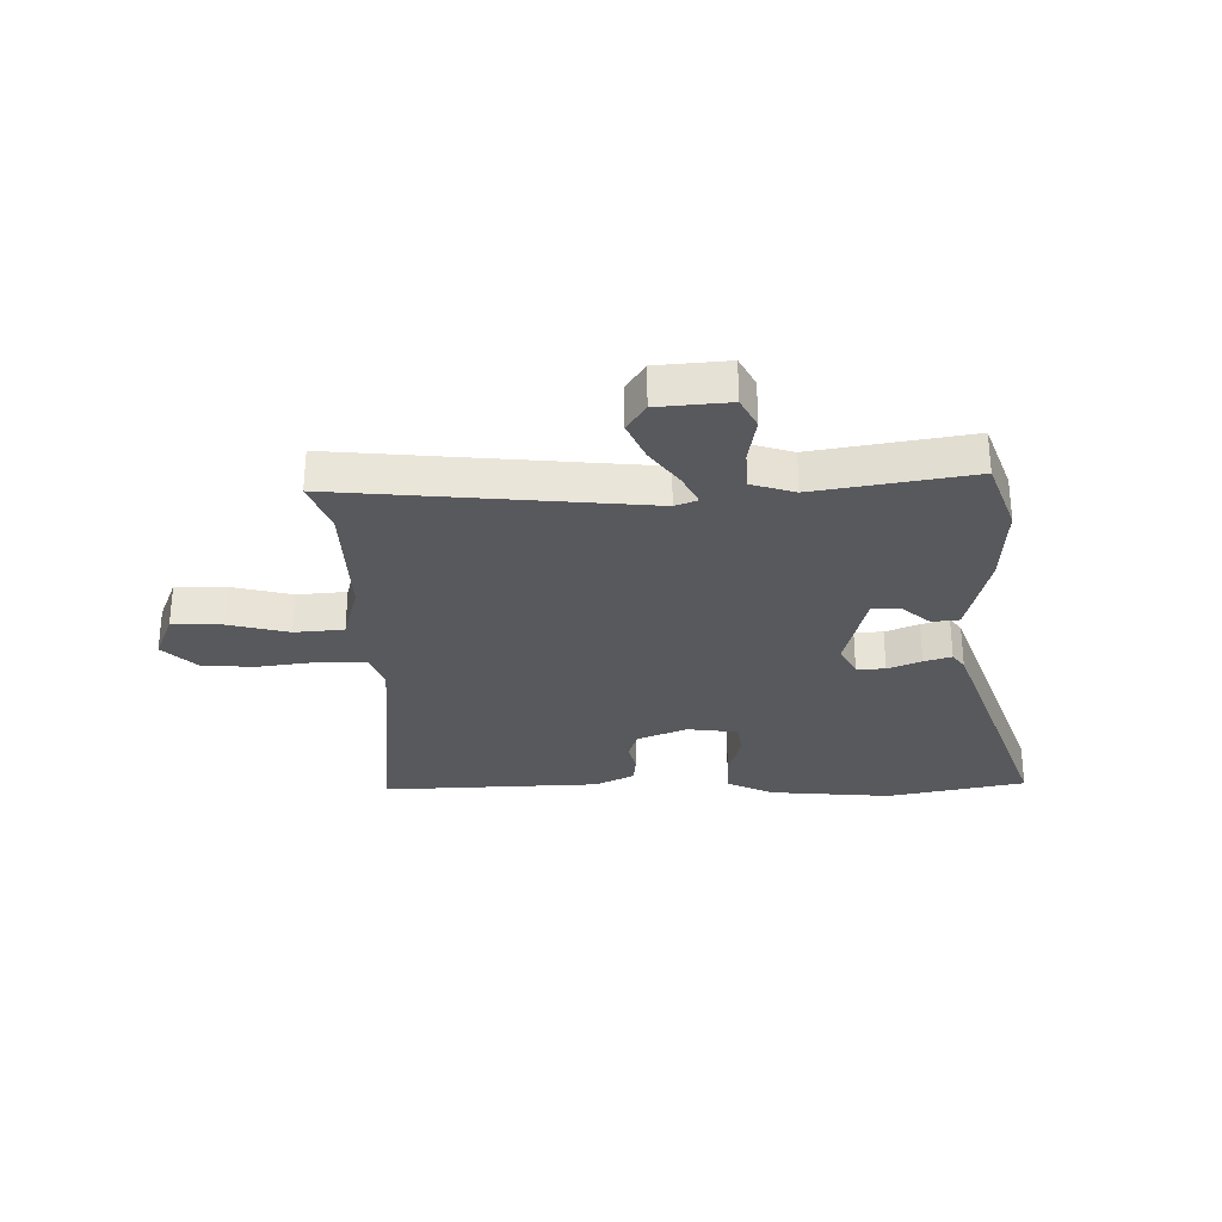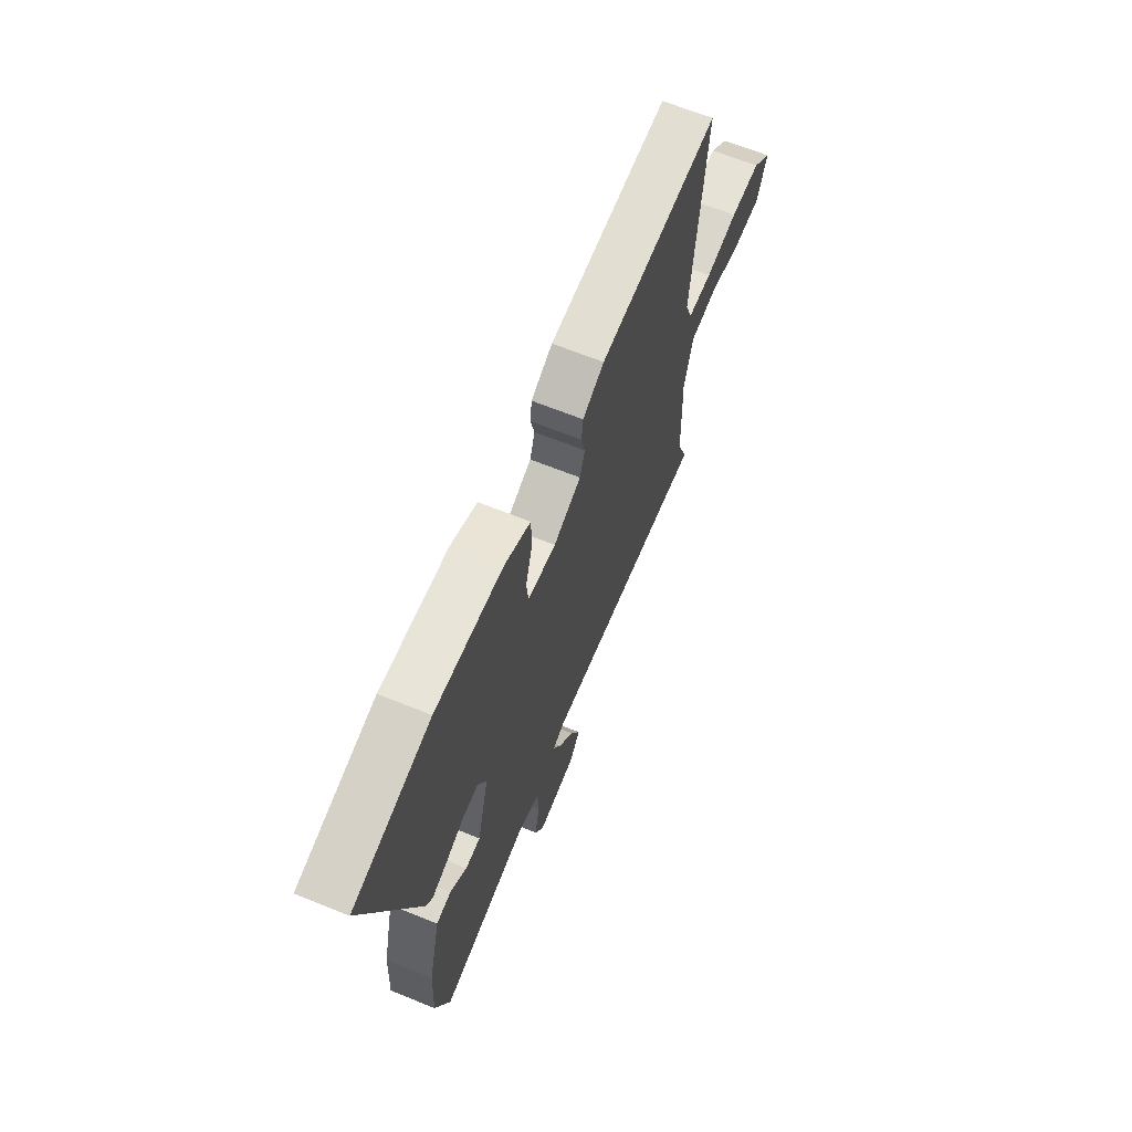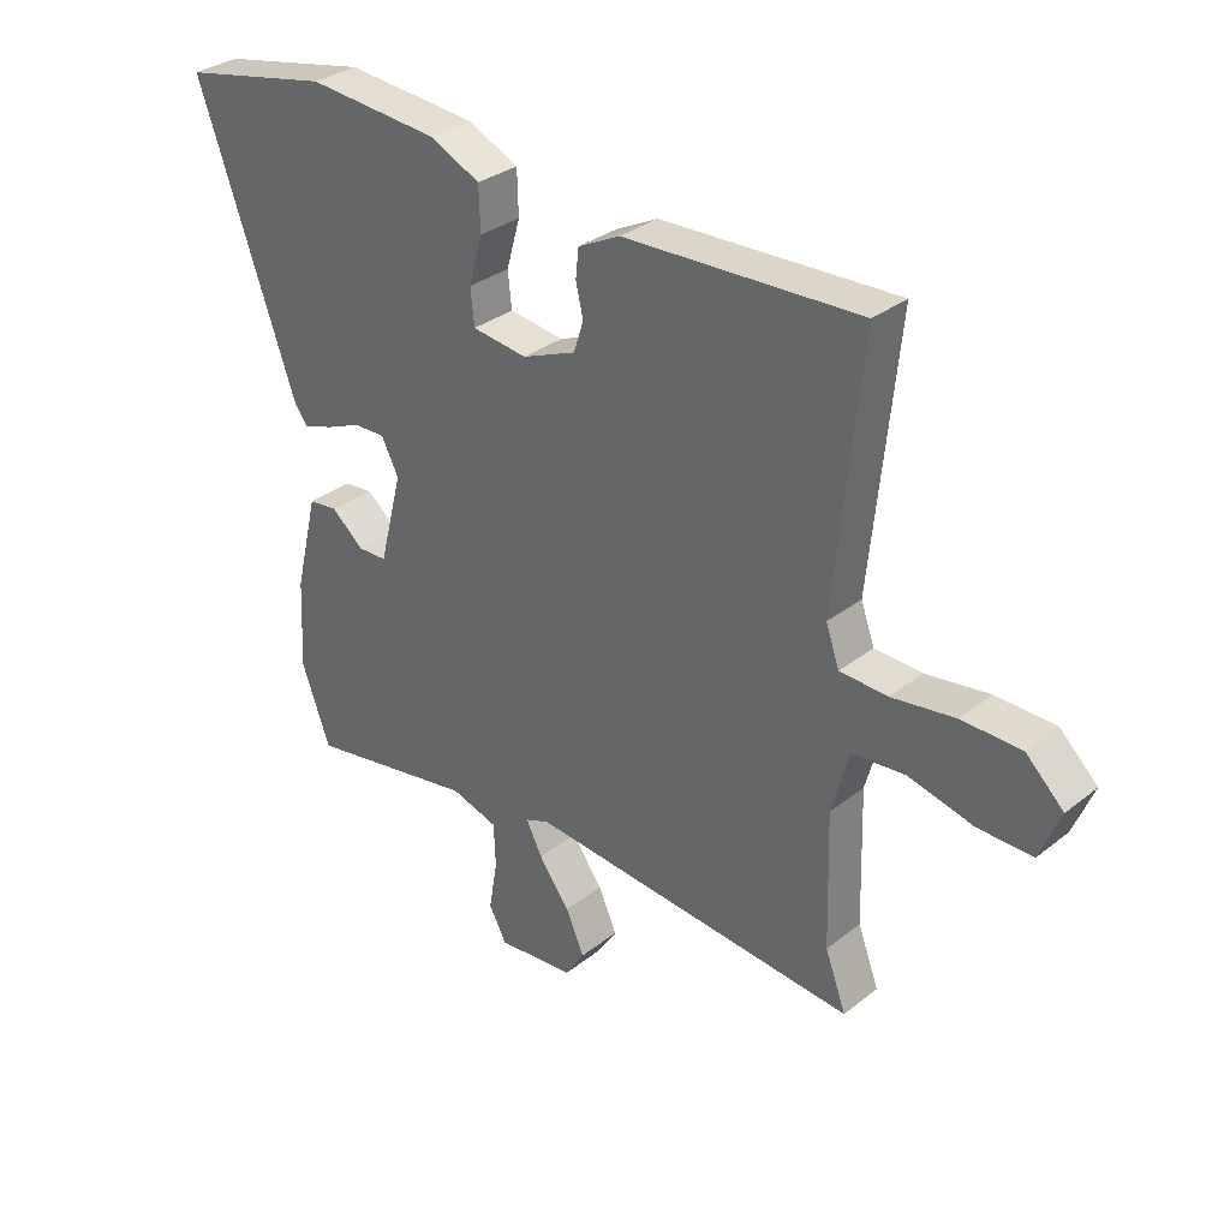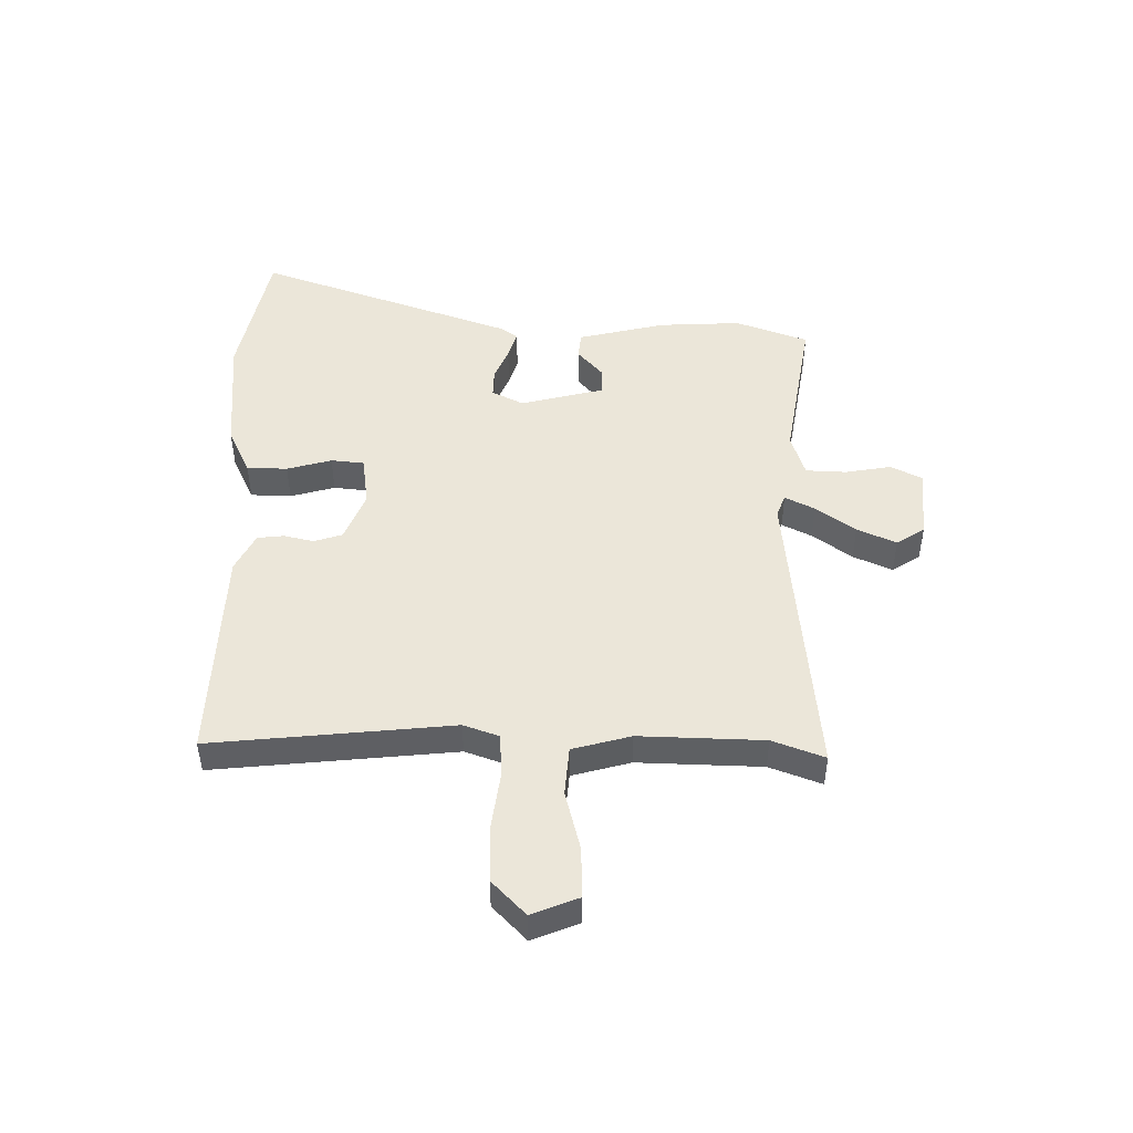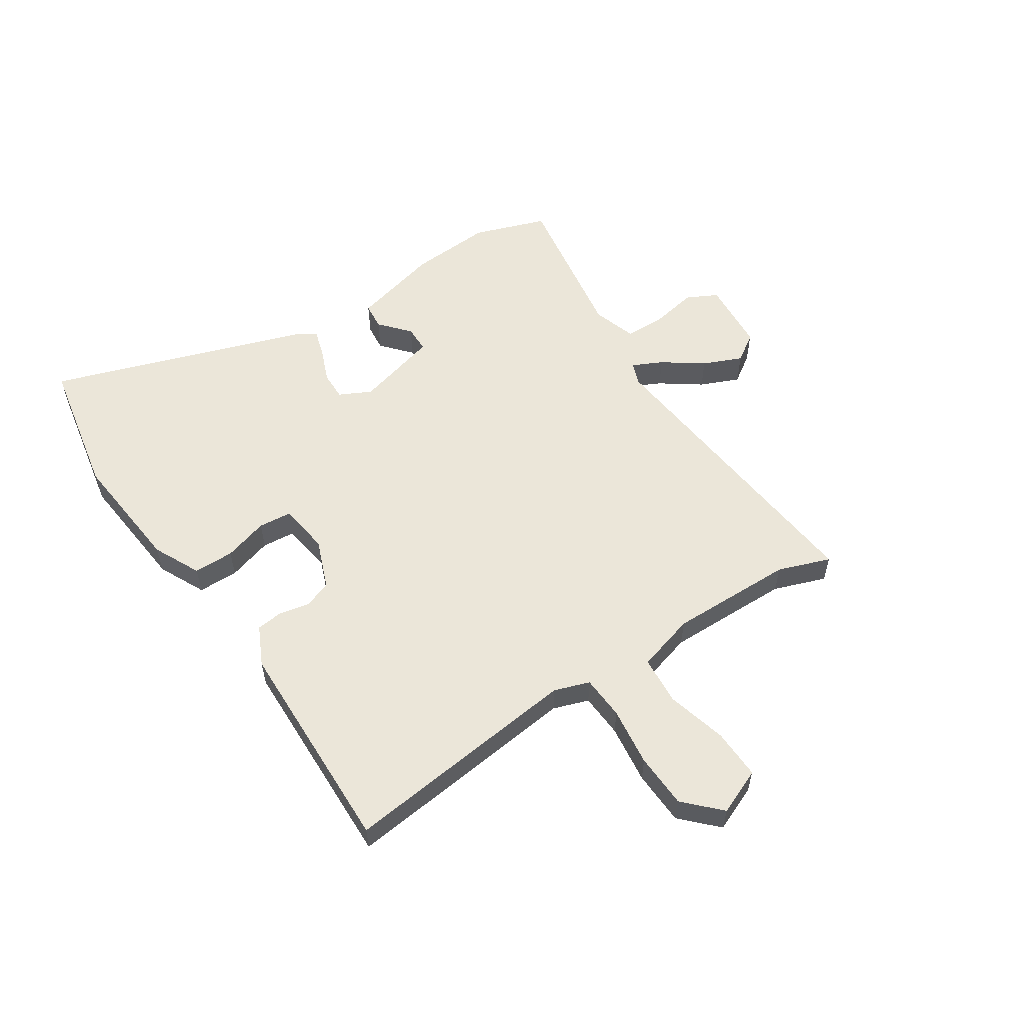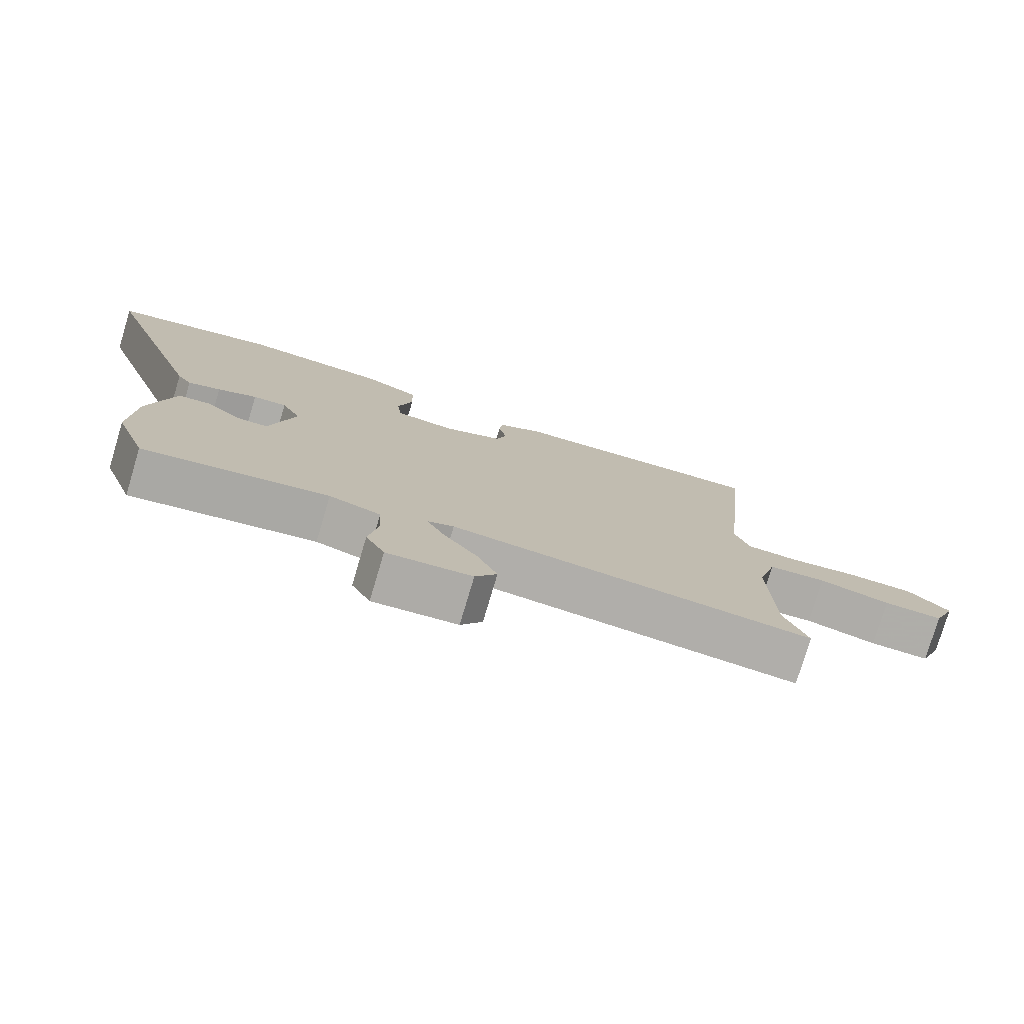
<metadata>
{"format":"obj","ext":"obj","renderer":"f3d","projection":"perspective","resolution":1024,"background":"white","views":[{"elev":-29.8,"azim":-178.8,"up":"+Y"},{"elev":65.8,"azim":-67.9,"up":"+Z"},{"elev":31.7,"azim":42.0,"up":"+Z"},{"elev":47.7,"azim":90.7,"up":"+Y"},{"elev":56.8,"azim":56.1,"up":"+Y"},{"elev":-77.3,"azim":-16.6,"up":"+Z"}]}
</metadata>
<code>
v 0.479 0.07 -0.444
v 0.513 0.07 -0.535
v -0.022 0.07 -0.483
v -0.061 0.07 -0.498
v -0.035 0.07 -0.55
v 0.015 0.07 -0.619
v 0.045 0.07 -0.687
v 0.013 0.07 -0.736
v -0.112 0.07 -0.746
v -0.14 0.07 -0.692
v -0.126 0.07 -0.611
v -0.129 0.07 -0.54
v -0.205 0.07 -0.516
v -0.478 0.07 -0.561
v -0.524 0.07 -0.434
v -0.517 0.07 -0.29
v -0.48 0.07 -0.136
v -0.433 0.07 -0.131
v -0.381 0.07 -0.176
v -0.334 0.07 -0.175
v -0.297 0.07 -0.029
v -0.325 0.07 0.026
v -0.375 0.07 0.025
v -0.433 0.07 0.001
v -0.481 0.07 -0.014
v -0.502 0.07 0.015
v -0.661 0.07 0.467
v -0.419 0.07 0.516
v -0.206 0.07 0.497
v -0.124 0.07 0.458
v -0.122 0.07 0.387
v -0.144 0.07 0.309
v -0.138 0.07 0.251
v -0.049 0.07 0.239
v 0.038 0.07 0.274
v 0.054 0.07 0.323
v 0.042 0.07 0.375
v 0.047 0.07 0.422
v 0.115 0.07 0.456
v 0.497 0.07 0.469
v 0.454 0.07 0.048
v 0.476 0.07 -0.014
v 0.553 0.07 -0.018
v 0.656 0.07 -0.004
v 0.752 0.07 -0.007
v 0.813 0.07 -0.066
v 0.78 0.07 -0.147
v 0.692 0.07 -0.145
v 0.587 0.07 -0.118
v 0.501 0.07 -0.125
v 0.473 0.07 -0.227
v 0.479 0 -0.444
v 0.513 0 -0.535
v -0.022 0 -0.483
v -0.061 0 -0.498
v -0.035 0 -0.55
v 0.015 0 -0.619
v 0.045 0 -0.687
v 0.013 0 -0.736
v -0.112 0 -0.746
v -0.14 0 -0.692
v -0.126 0 -0.611
v -0.129 0 -0.54
v -0.205 0 -0.516
v -0.478 0 -0.561
v -0.524 0 -0.434
v -0.517 0 -0.29
v -0.48 0 -0.136
v -0.433 0 -0.131
v -0.381 0 -0.176
v -0.334 0 -0.175
v -0.297 0 -0.029
v -0.325 0 0.026
v -0.375 0 0.025
v -0.433 0 0.001
v -0.481 0 -0.014
v -0.502 0 0.015
v -0.661 0 0.467
v -0.419 0 0.516
v -0.206 0 0.497
v -0.124 0 0.458
v -0.122 0 0.387
v -0.144 0 0.309
v -0.138 0 0.251
v -0.049 0 0.239
v 0.038 0 0.274
v 0.054 0 0.323
v 0.042 0 0.375
v 0.047 0 0.422
v 0.115 0 0.456
v 0.497 0 0.469
v 0.454 0 0.048
v 0.476 0 -0.014
v 0.553 0 -0.018
v 0.656 0 -0.004
v 0.752 0 -0.007
v 0.813 0 -0.066
v 0.78 0 -0.147
v 0.692 0 -0.145
v 0.587 0 -0.118
v 0.501 0 -0.125
v 0.473 0 -0.227
f 47 48 49
f 46 47 49
f 45 46 49
f 44 45 49
f 43 44 49
f 42 43 49 50
f 41 42 50 51
f 39 40 41
f 38 39 41
f 37 38 41
f 36 37 41
f 41 51 1
f 36 41 1
f 35 36 1
f 30 31 32
f 29 30 32
f 28 29 32
f 27 28 32
f 26 27 32
f 25 26 32
f 24 25 32
f 23 24 32
f 22 23 32 33
f 21 22 33 34
f 17 18 19
f 16 17 19
f 15 16 19
f 14 15 19
f 13 14 19
f 12 13 19 20
f 9 10 11
f 8 9 11
f 7 8 11
f 6 7 11
f 5 6 11
f 4 5 11 12
f 1 2 3
f 35 1 3
f 34 35 3
f 21 34 3
f 20 21 3
f 20 3 4
f 4 12 20
f 100 99 98
f 100 98 97
f 100 97 96
f 100 96 95
f 100 95 94
f 101 100 94 93
f 102 101 93 92
f 92 91 90
f 92 90 89
f 92 89 88
f 92 88 87
f 52 102 92
f 52 92 87
f 52 87 86
f 83 82 81
f 83 81 80
f 83 80 79
f 83 79 78
f 83 78 77
f 83 77 76
f 83 76 75
f 83 75 74
f 84 83 74 73
f 85 84 73 72
f 70 69 68
f 70 68 67
f 70 67 66
f 70 66 65
f 70 65 64
f 71 70 64 63
f 62 61 60
f 62 60 59
f 62 59 58
f 62 58 57
f 62 57 56
f 63 62 56 55
f 54 53 52
f 54 52 86
f 54 86 85
f 54 85 72
f 54 72 71
f 55 54 71
f 71 63 55
f 1 52 53 2
f 2 53 54 3
f 3 54 55 4
f 4 55 56 5
f 5 56 57 6
f 6 57 58 7
f 7 58 59 8
f 8 59 60 9
f 9 60 61 10
f 10 61 62 11
f 11 62 63 12
f 12 63 64 13
f 13 64 65 14
f 14 65 66 15
f 15 66 67 16
f 16 67 68 17
f 17 68 69 18
f 18 69 70 19
f 19 70 71 20
f 20 71 72 21
f 21 72 73 22
f 22 73 74 23
f 23 74 75 24
f 24 75 76 25
f 25 76 77 26
f 26 77 78 27
f 27 78 79 28
f 28 79 80 29
f 29 80 81 30
f 30 81 82 31
f 31 82 83 32
f 32 83 84 33
f 33 84 85 34
f 34 85 86 35
f 35 86 87 36
f 36 87 88 37
f 37 88 89 38
f 38 89 90 39
f 39 90 91 40
f 40 91 92 41
f 41 92 93 42
f 42 93 94 43
f 43 94 95 44
f 44 95 96 45
f 45 96 97 46
f 46 97 98 47
f 47 98 99 48
f 48 99 100 49
f 49 100 101 50
f 50 101 102 51
f 51 102 52 1

</code>
